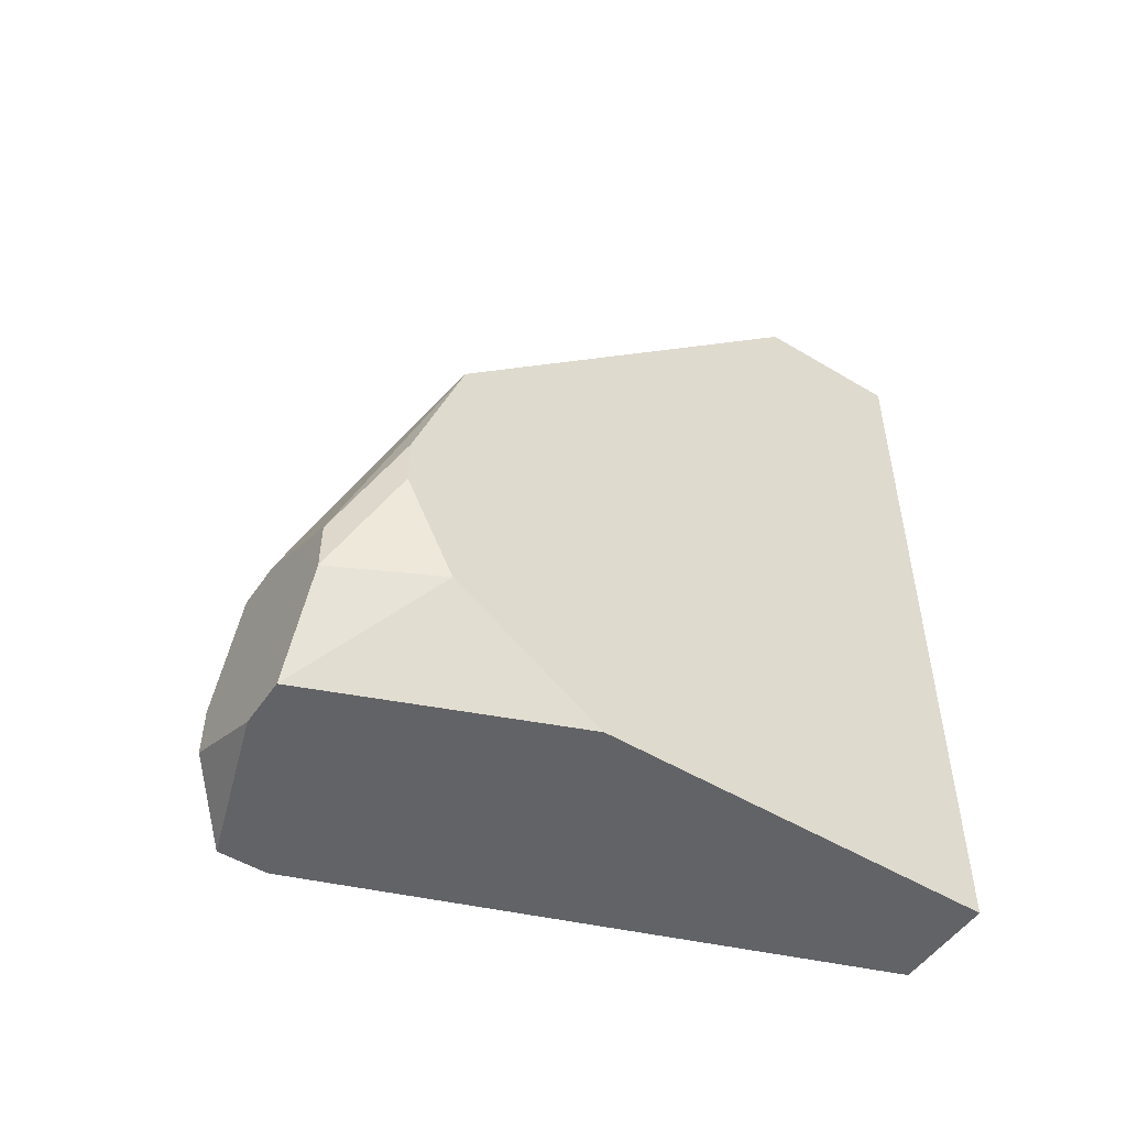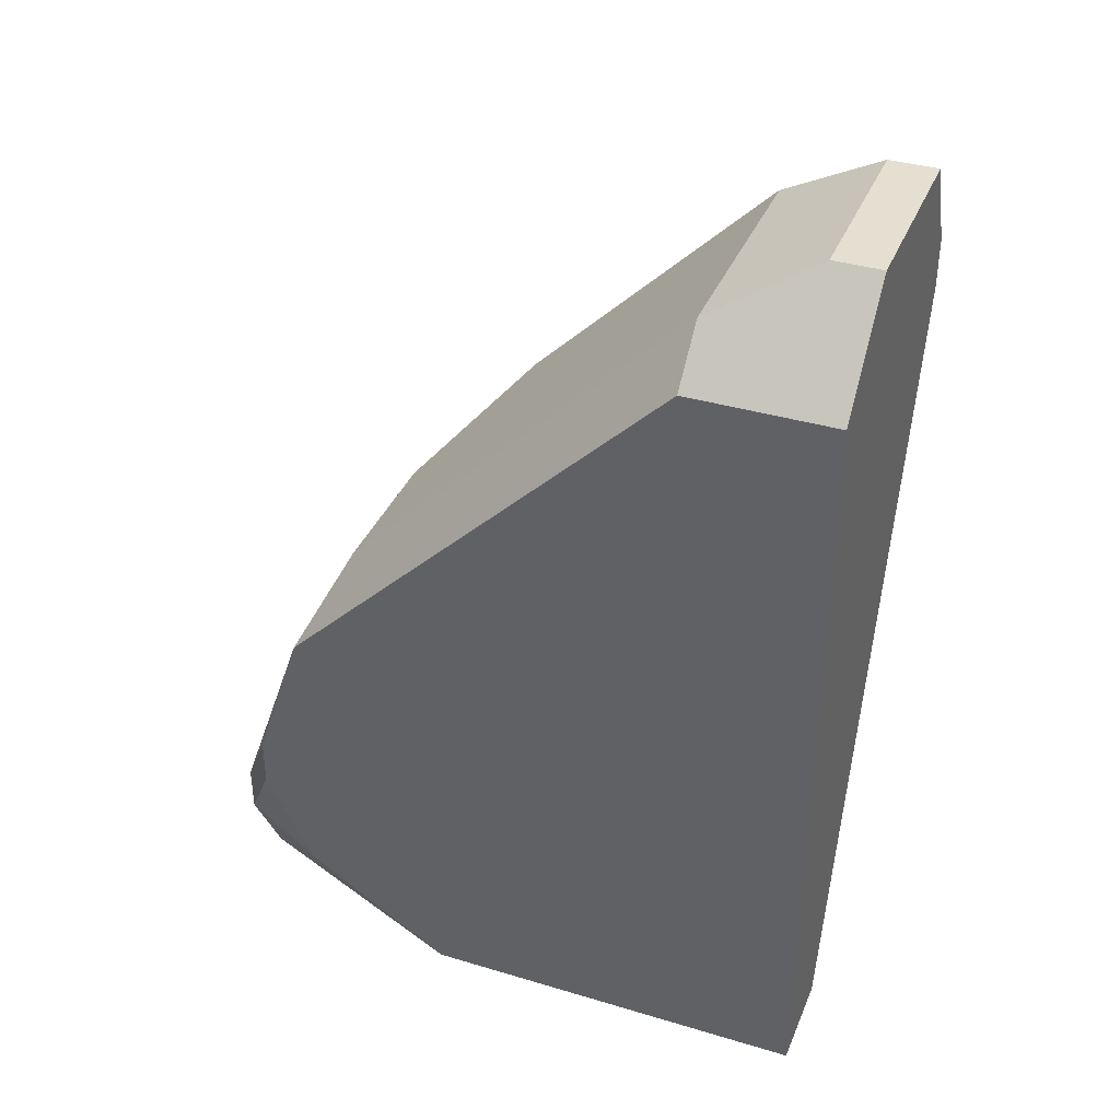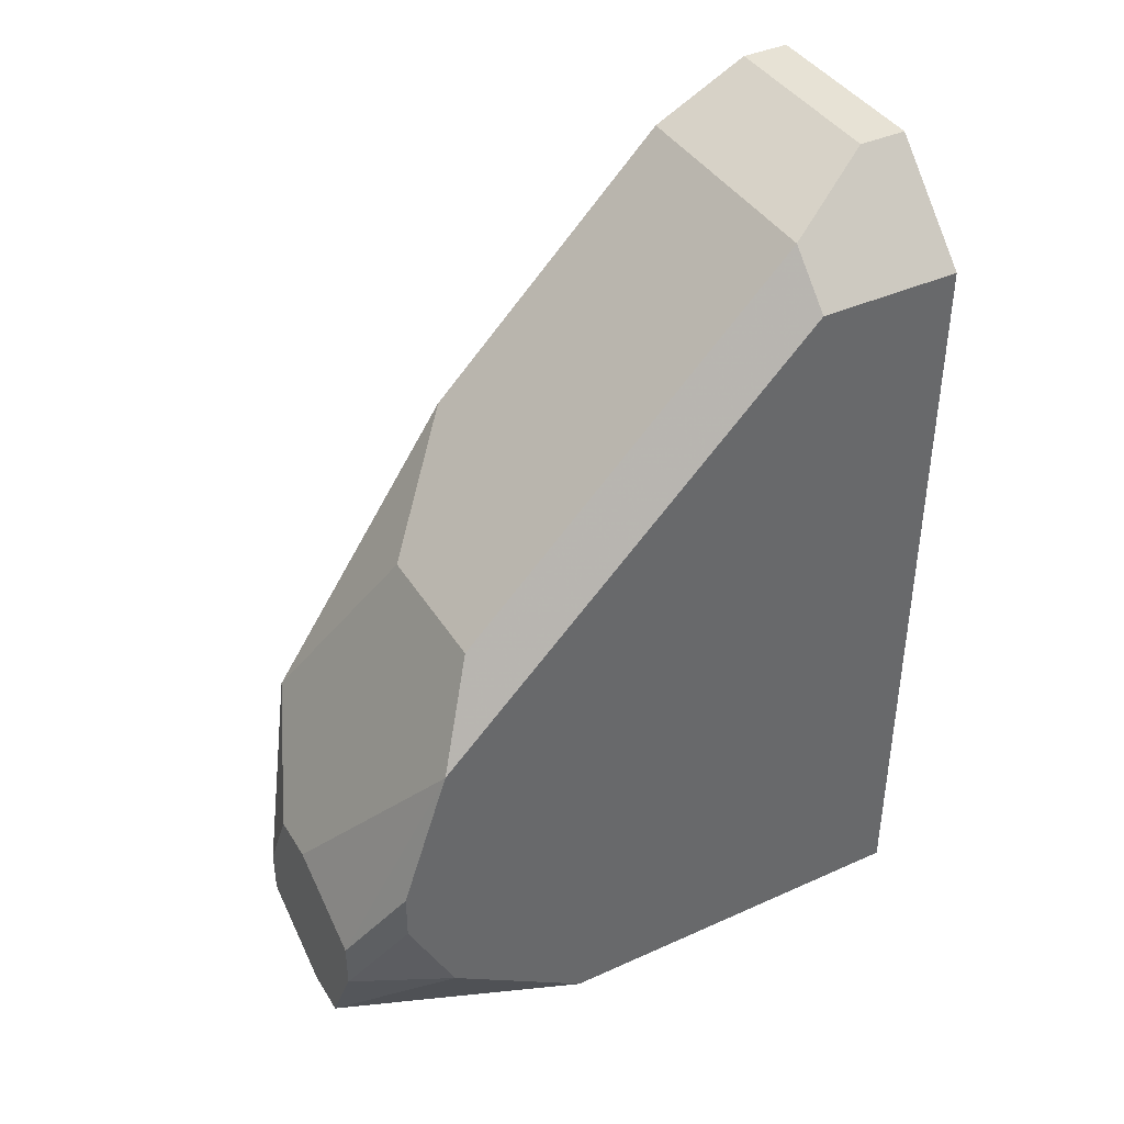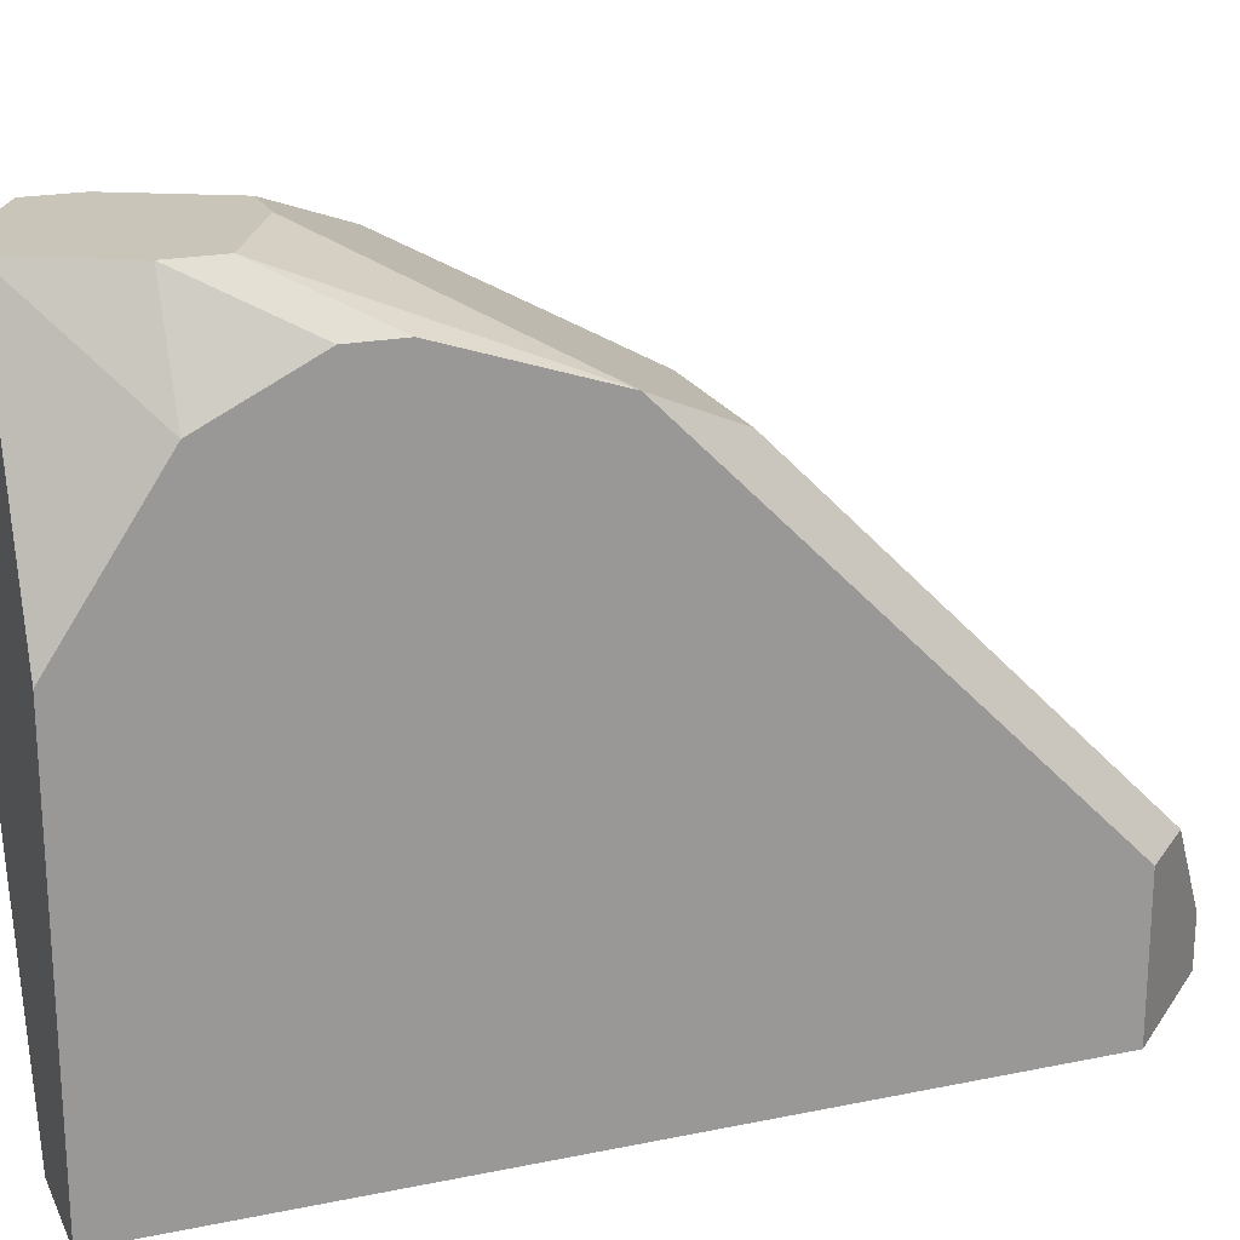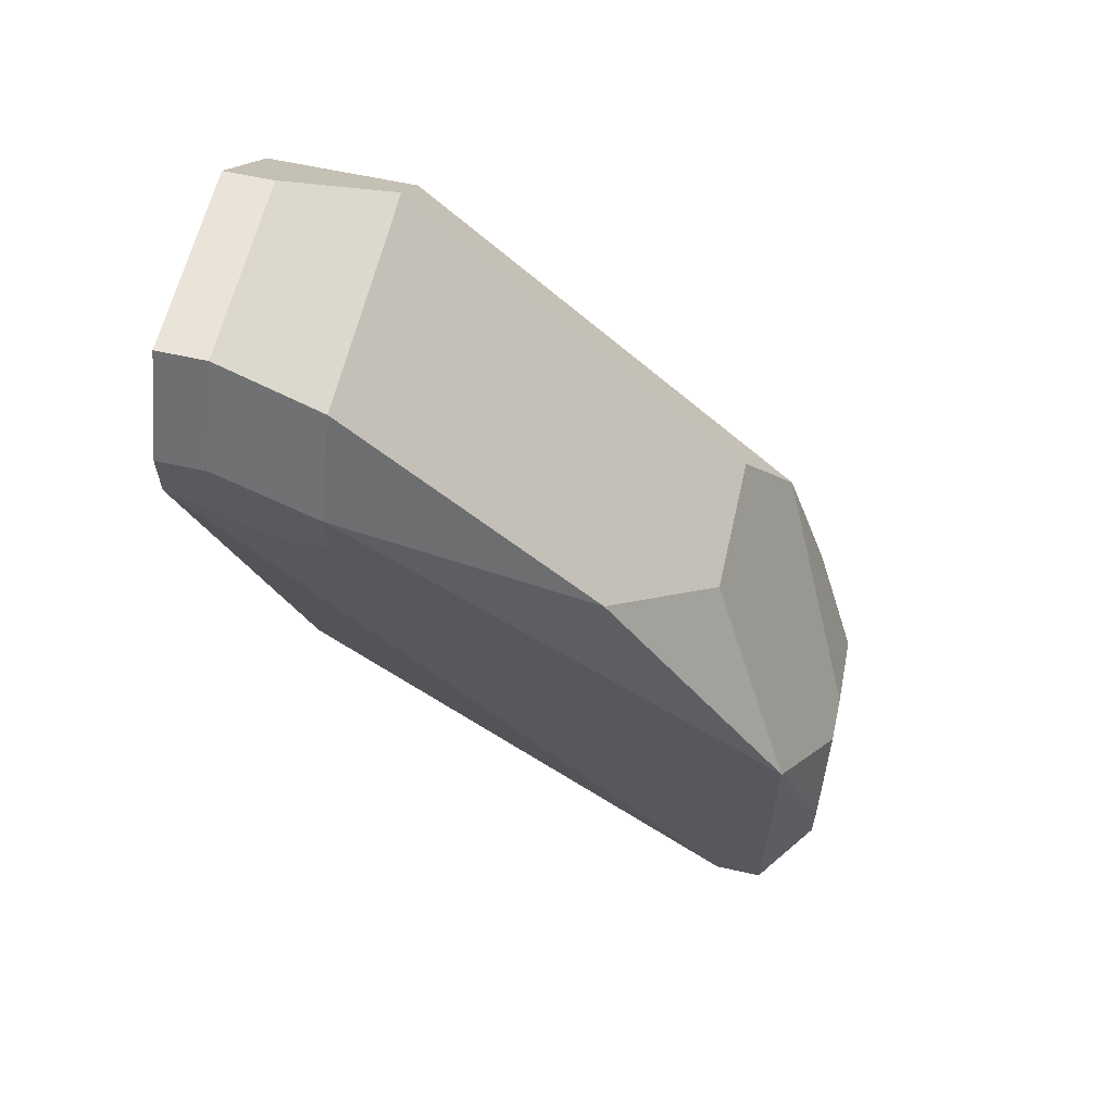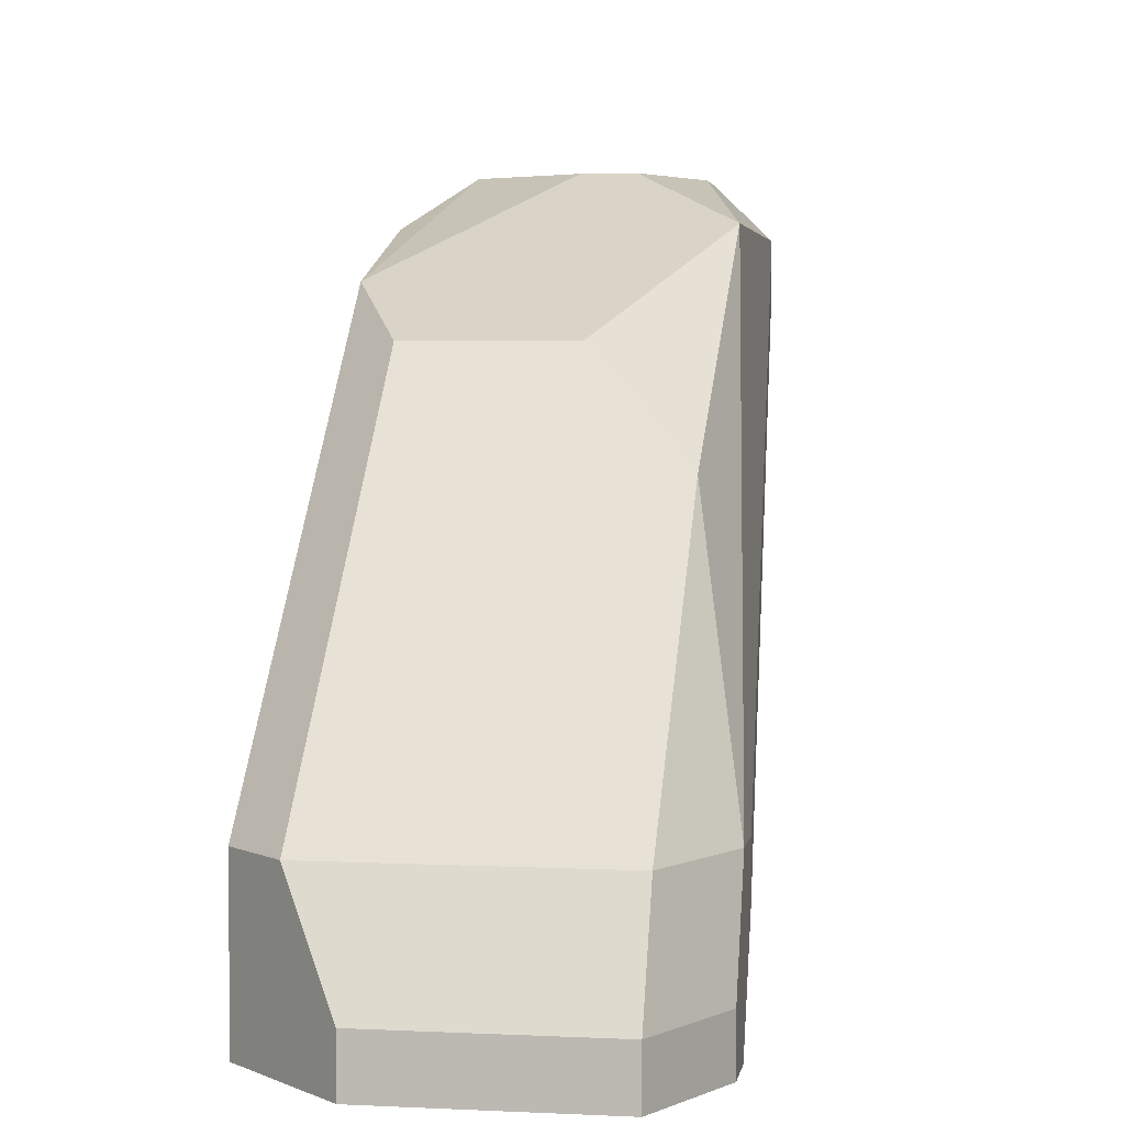
<metadata>
{"format":"obj","ext":"obj","renderer":"f3d","projection":"perspective","resolution":1024,"background":"white","views":[{"elev":-50.9,"azim":-123.3,"up":"+Z"},{"elev":37.3,"azim":-69.0,"up":"+Z"},{"elev":40.2,"azim":-119.0,"up":"+Z"},{"elev":20.6,"azim":-110.3,"up":"+Y"},{"elev":60.8,"azim":102.8,"up":"+Z"},{"elev":3.6,"azim":9.3,"up":"+Y"}]}
</metadata>
<code>
v -0.06904 0.02548 0.01071
v -0.05471 0.03162 0.04142
v -0.05471 0.03162 0.03938
v -0.05471 0.02957 0.03938
v -0.05471 0.02752 0.04347
v -0.05471 0.02548 0.04347
v -0.05471 0.02548 0.04142
v -0.05676 0.05005 0.02299
v -0.05676 0.05005 0.01071
v -0.05676 0.048 0.01071
v -0.05676 0.04186 0.03528
v -0.05676 0.03162 0.04552
v -0.05676 0.02752 0.04757
v -0.05676 0.02548 0.04757
v -0.0588 0.0521 0.0148
v -0.0588 0.0521 0.01276
v -0.0629 0.0521 0.0189
v -0.06085 0.0521 0.0189
v -0.06085 0.04595 0.03118
v -0.06495 0.0521 0.01071
v -0.0629 0.0521 0.01071
v -0.06495 0.03571 0.04142
v -0.06495 0.02752 0.04757
v -0.06495 0.02548 0.04757
v -0.06699 0.0521 0.01685
v -0.06699 0.0521 0.0148
v -0.06699 0.04595 0.03118
v -0.06699 0.03162 0.04552
v -0.06904 0.02548 0.04347
v -0.06495 0.02548 0.01071
v -0.06904 0.05005 0.02095
v -0.06904 0.05005 0.0189
v -0.06904 0.048 0.02709
v -0.06904 0.048 0.0148
v -0.06904 0.04186 0.01071
v -0.06904 0.03162 0.04347
f 30 10 7
f 22 12 19
f 11 8 19
f 11 19 12
f 34 20 35
f 28 12 22
f 28 36 29
f 28 29 24
f 6 5 13
f 6 13 14
f 6 14 24
f 6 24 29
f 6 29 1
f 6 1 30
f 6 30 7
f 4 7 10
f 2 11 12
f 2 12 13
f 2 13 5
f 2 8 11
f 18 19 8
f 25 33 17
f 23 28 24
f 23 24 14
f 23 14 13
f 23 13 12
f 23 12 28
f 27 28 22
f 27 22 19
f 27 19 18
f 27 18 17
f 27 17 33
f 27 33 36
f 27 36 28
f 3 9 8
f 3 8 2
f 3 2 5
f 3 5 6
f 3 6 7
f 3 7 4
f 3 4 10
f 3 10 9
f 21 9 10
f 21 10 30
f 21 30 1
f 21 1 35
f 21 35 20
f 21 16 9
f 15 18 8
f 15 8 9
f 15 9 16
f 26 25 17
f 26 17 18
f 26 18 15
f 26 15 16
f 26 16 21
f 26 21 20
f 26 20 34
f 26 34 32
f 31 25 26
f 31 26 32
f 31 32 34
f 31 34 35
f 31 35 1
f 31 1 29
f 31 29 36
f 31 36 33
f 31 33 25

</code>
